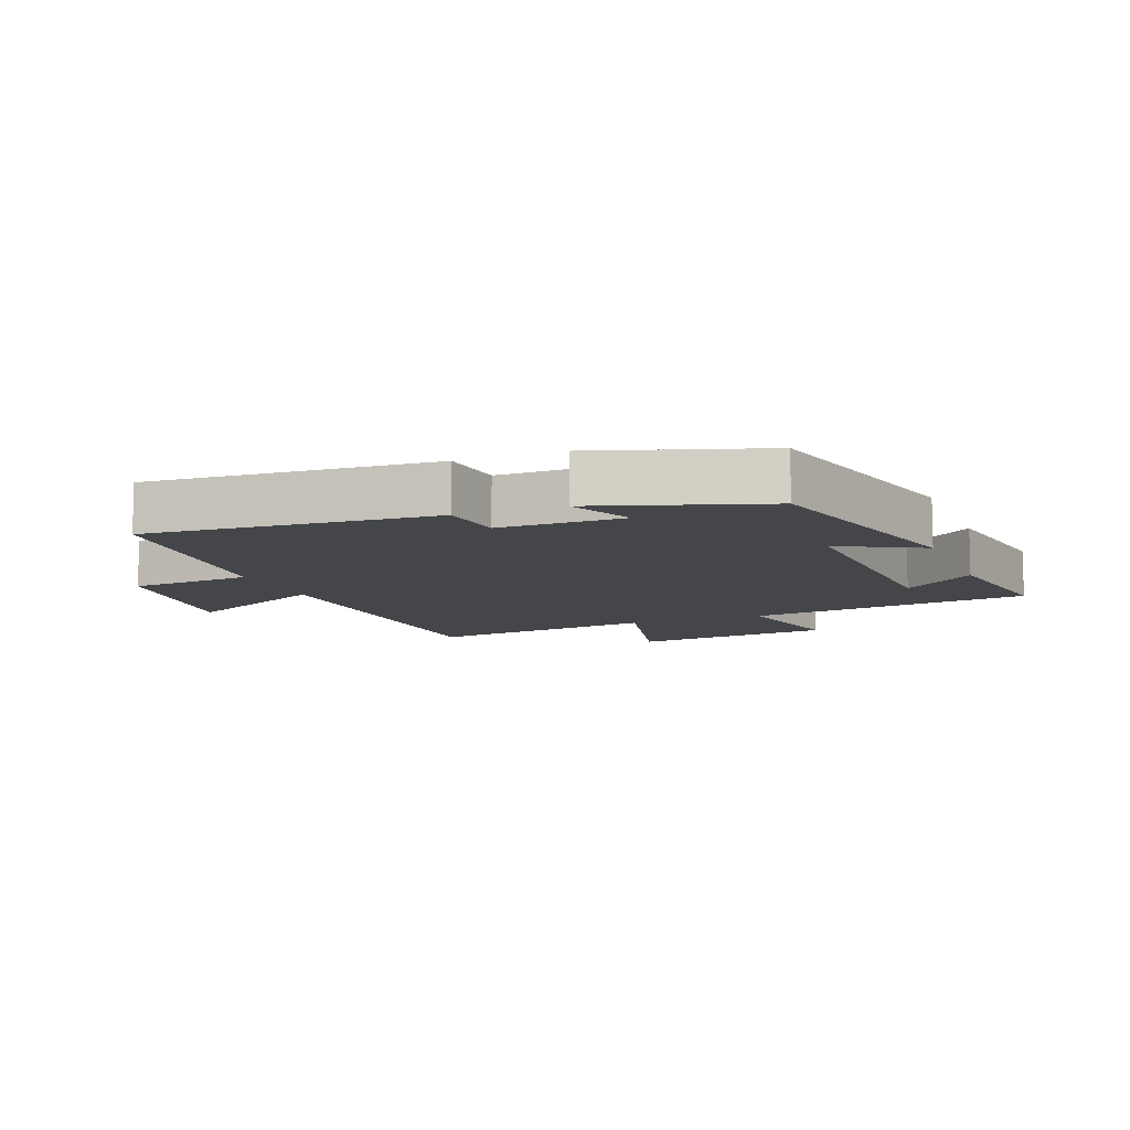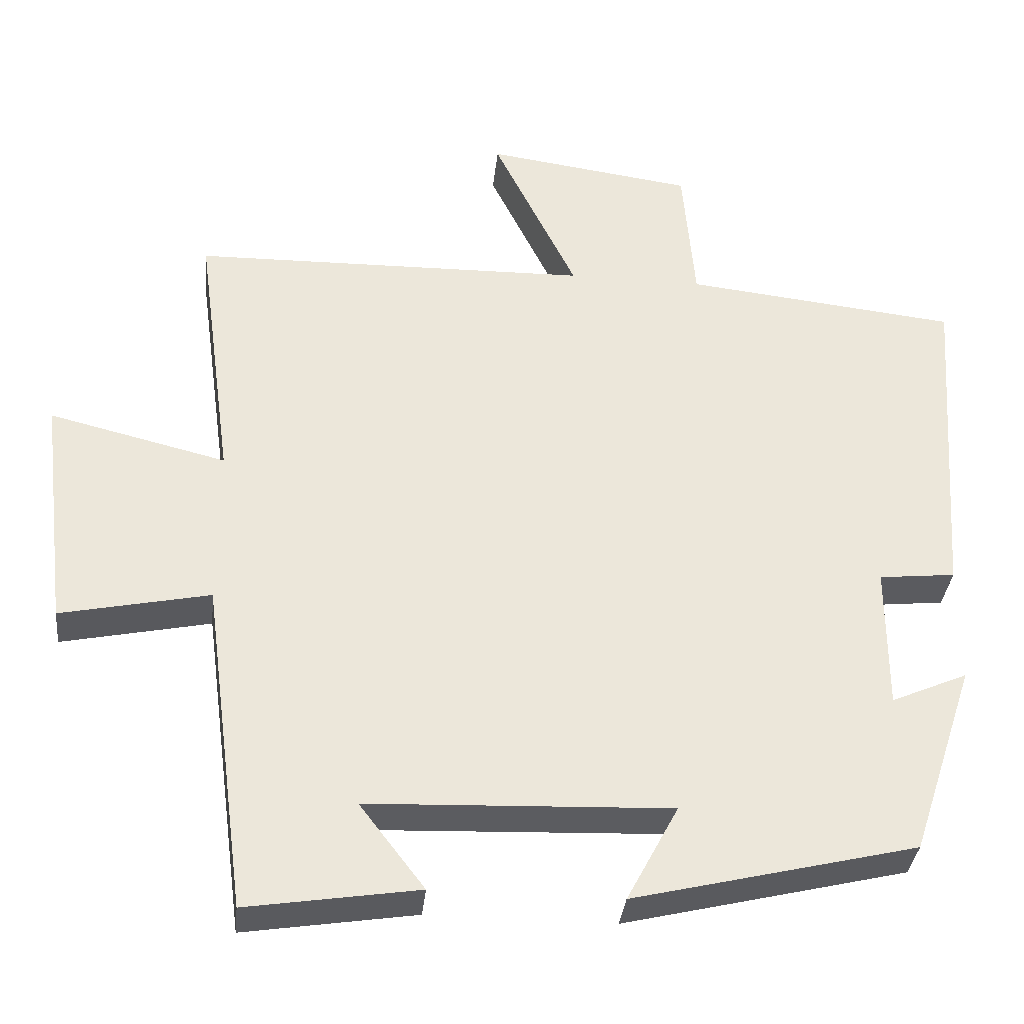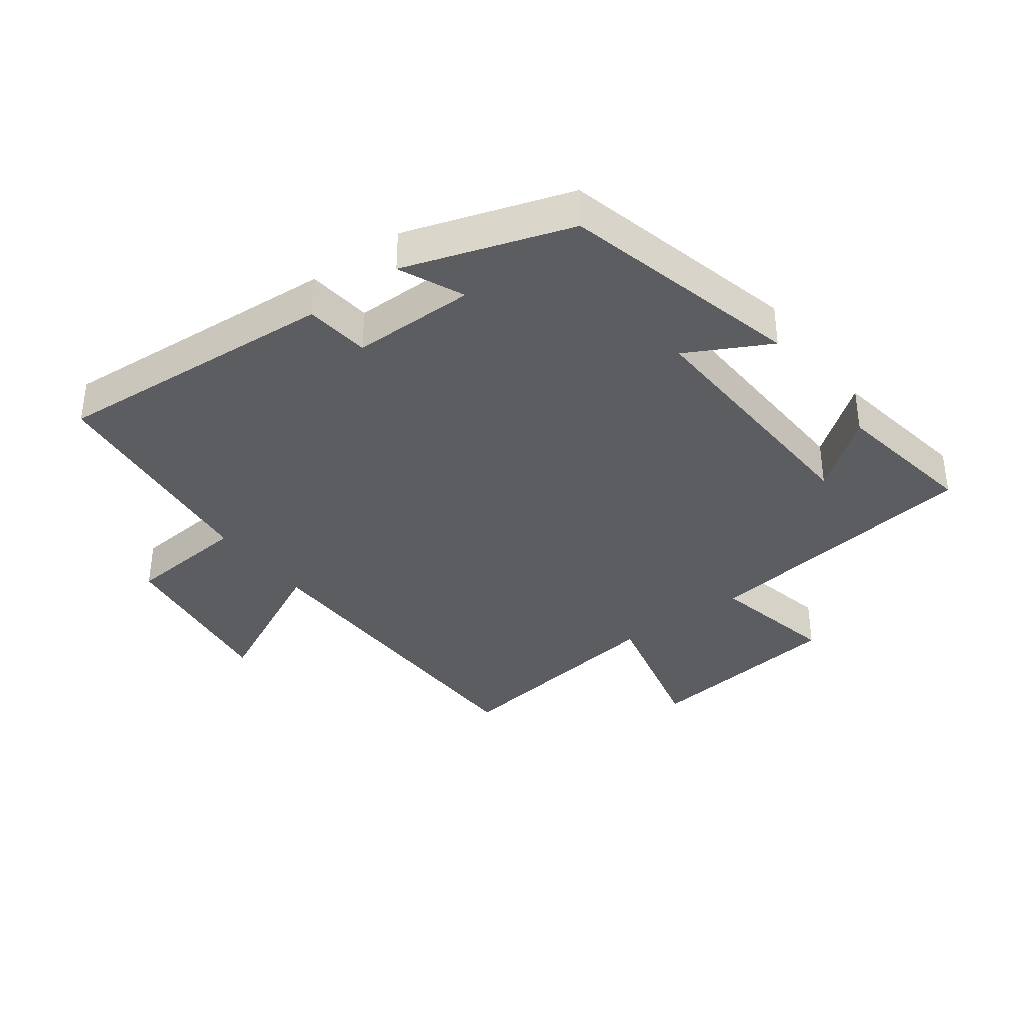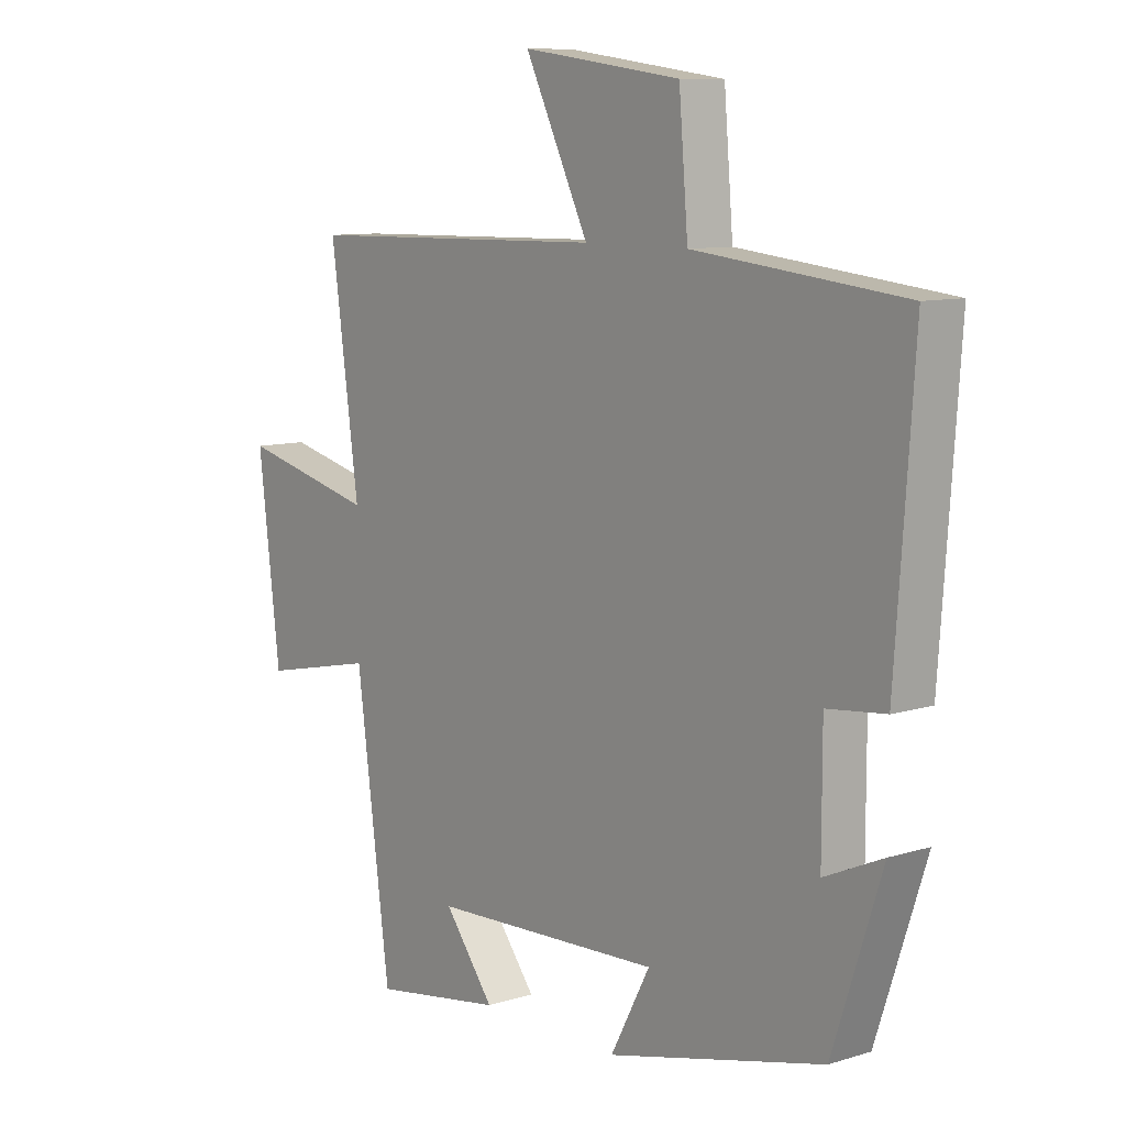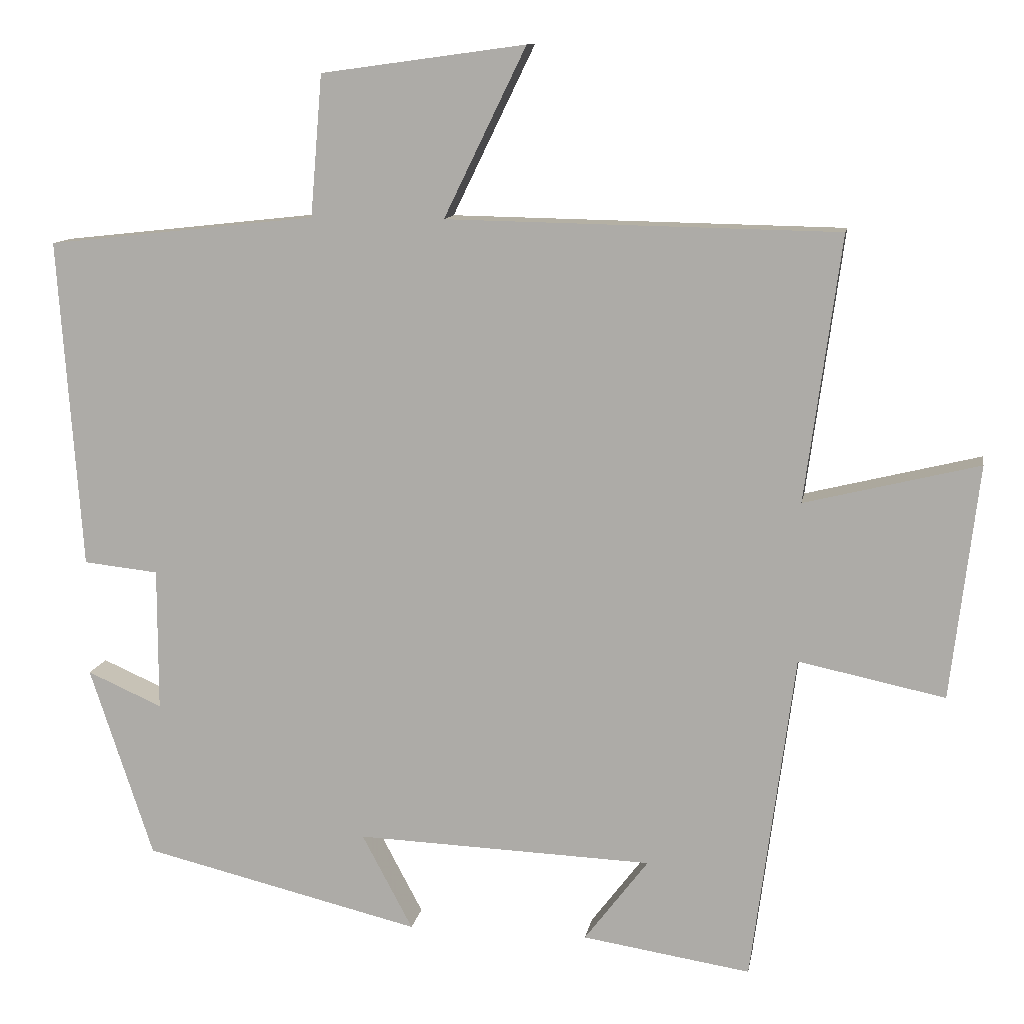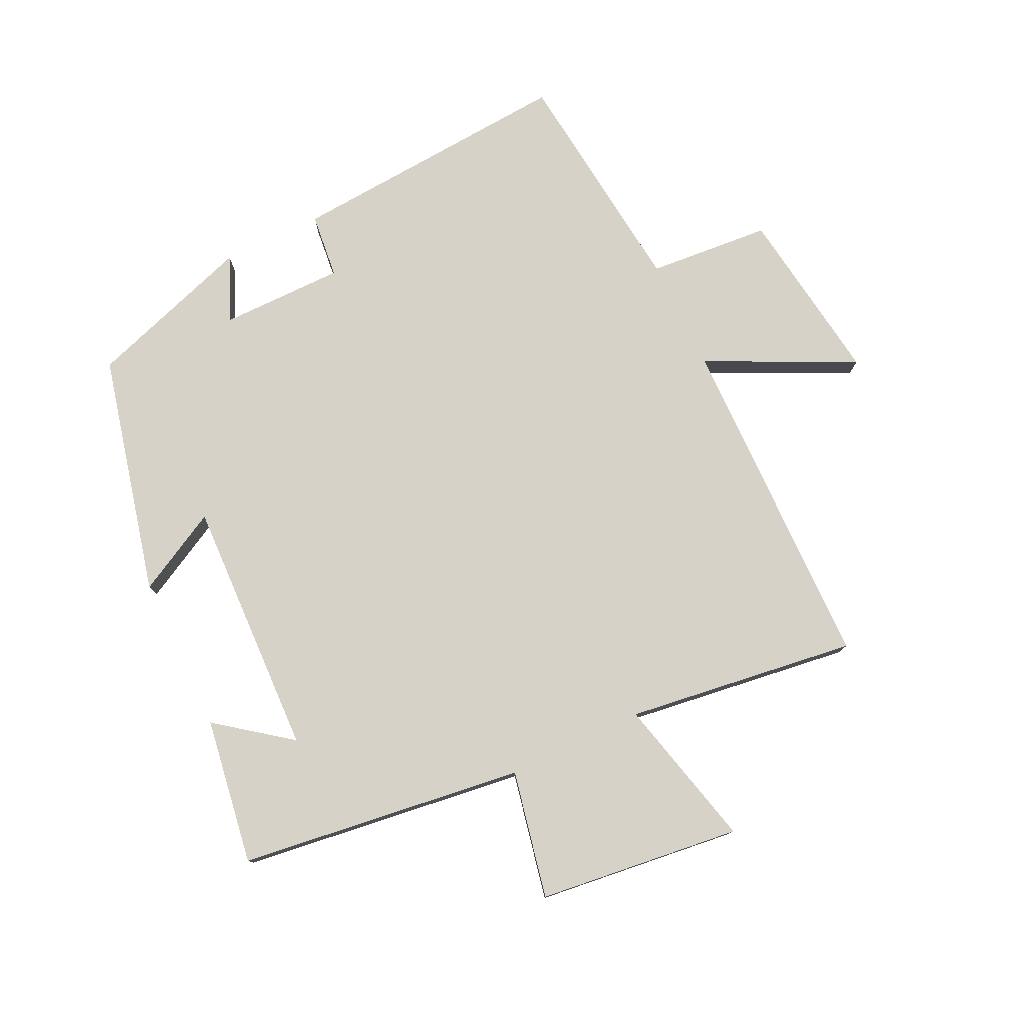
<metadata>
{"format":"obj","ext":"obj","renderer":"f3d","projection":"perspective","resolution":1024,"background":"white","views":[{"elev":-9.5,"azim":111.7,"up":"+Y"},{"elev":-35.0,"azim":-6.0,"up":"+Z"},{"elev":-36.5,"azim":126.8,"up":"+Y"},{"elev":9.4,"azim":50.8,"up":"+Z"},{"elev":11.1,"azim":-170.4,"up":"+Z"},{"elev":77.9,"azim":-115.7,"up":"+Y"}]}
</metadata>
<code>
v -0.441 0.07 -0.536
v -0.5 0.07 -0.089
v -0.699 0.07 -0.131
v -0.737 0.07 0.187
v -0.5 0.07 0.129
v -0.549 0.07 0.49
v -0.016 0.07 0.5
v -0.128 0.07 0.73
v 0.15 0.07 0.692
v 0.166 0.07 0.5
v 0.532 0.07 0.46
v 0.5 0.07 0.012
v 0.398 0.07 0.001
v 0.398 0.07 -0.193
v 0.5 0.07 -0.148
v 0.414 0.07 -0.408
v 0.036 0.07 -0.5
v 0.105 0.07 -0.37
v -0.299 0.07 -0.386
v -0.212 0.07 -0.5
v -0.441 0 -0.536
v -0.5 0 -0.089
v -0.699 0 -0.131
v -0.737 0 0.187
v -0.5 0 0.129
v -0.549 0 0.49
v -0.016 0 0.5
v -0.128 0 0.73
v 0.15 0 0.692
v 0.166 0 0.5
v 0.532 0 0.46
v 0.5 0 0.012
v 0.398 0 0.001
v 0.398 0 -0.193
v 0.5 0 -0.148
v 0.414 0 -0.408
v 0.036 0 -0.5
v 0.105 0 -0.37
v -0.299 0 -0.386
v -0.212 0 -0.5
f 19 20 1
f 15 16 17 18
f 14 15 18
f 13 14 18 19
f 10 11 12 13
f 10 13 19
f 7 8 9 10
f 5 6 7 10
f 5 10 19 1
f 2 3 4 5
f 1 2 5
f 21 40 39
f 38 37 36 35
f 38 35 34
f 39 38 34 33
f 33 32 31 30
f 39 33 30
f 30 29 28 27
f 30 27 26 25
f 21 39 30 25
f 25 24 23 22
f 25 22 21
f 1 21 22 2
f 2 22 23 3
f 3 23 24 4
f 4 24 25 5
f 5 25 26 6
f 6 26 27 7
f 7 27 28 8
f 8 28 29 9
f 9 29 30 10
f 10 30 31 11
f 11 31 32 12
f 12 32 33 13
f 13 33 34 14
f 14 34 35 15
f 15 35 36 16
f 16 36 37 17
f 17 37 38 18
f 18 38 39 19
f 19 39 40 20
f 20 40 21 1

</code>
